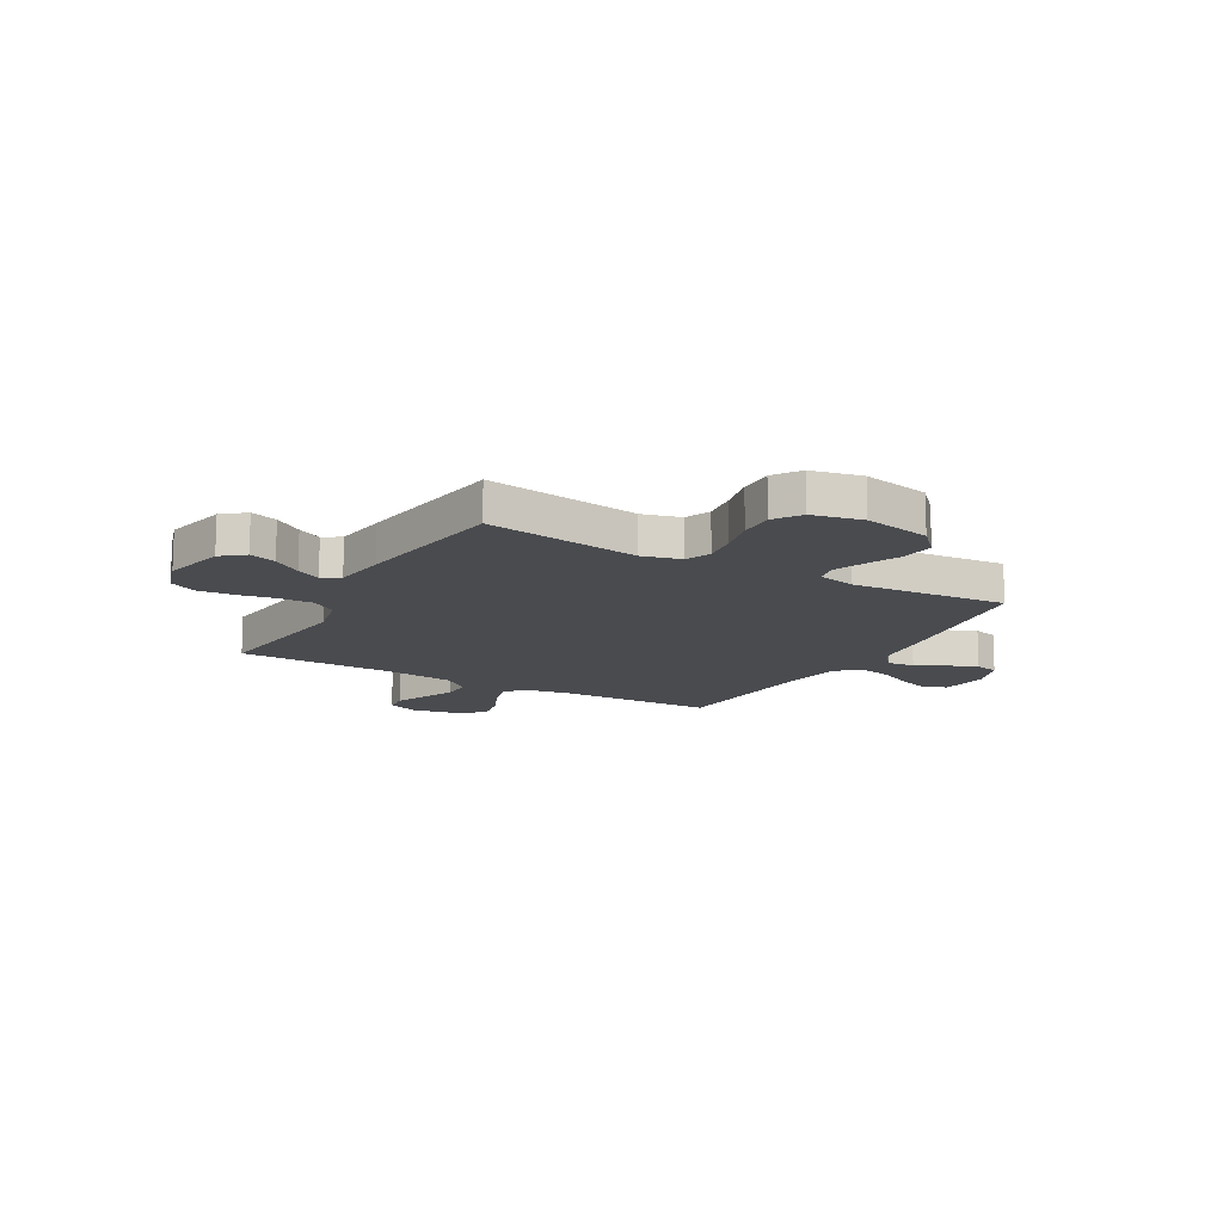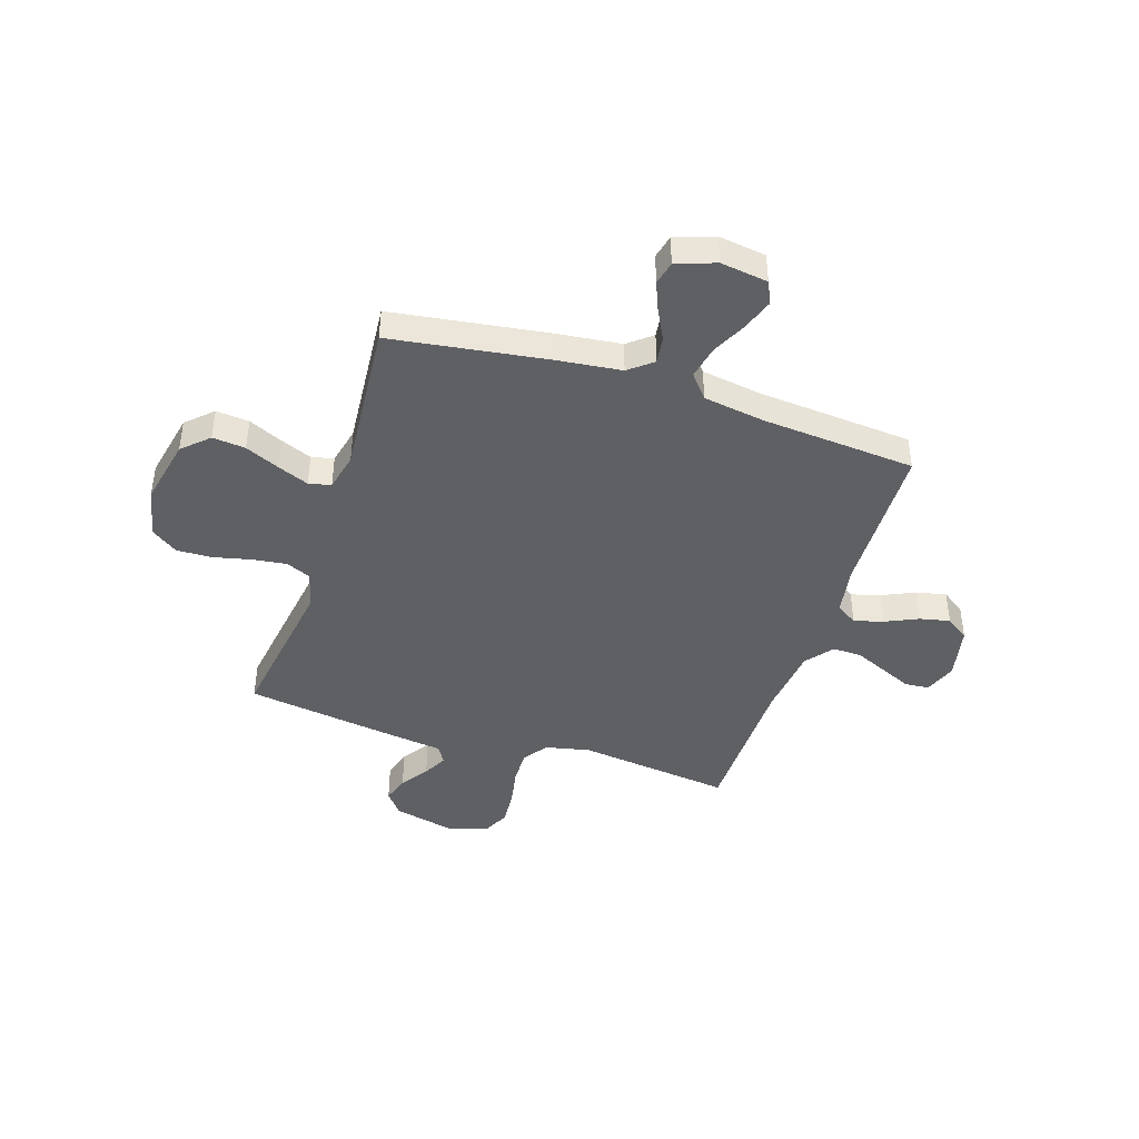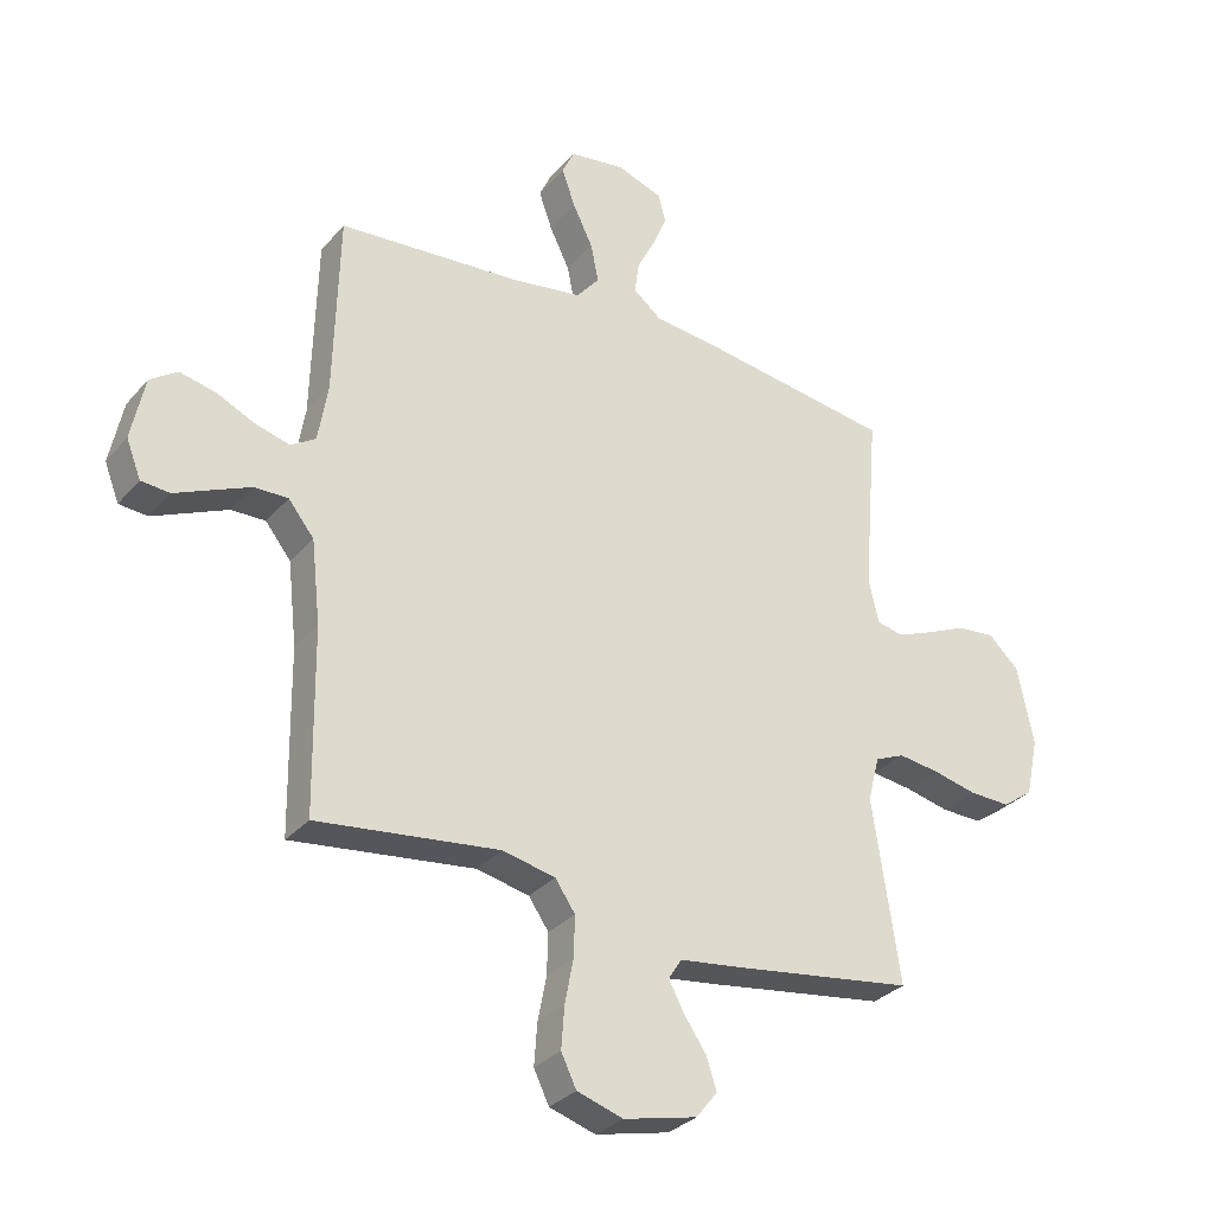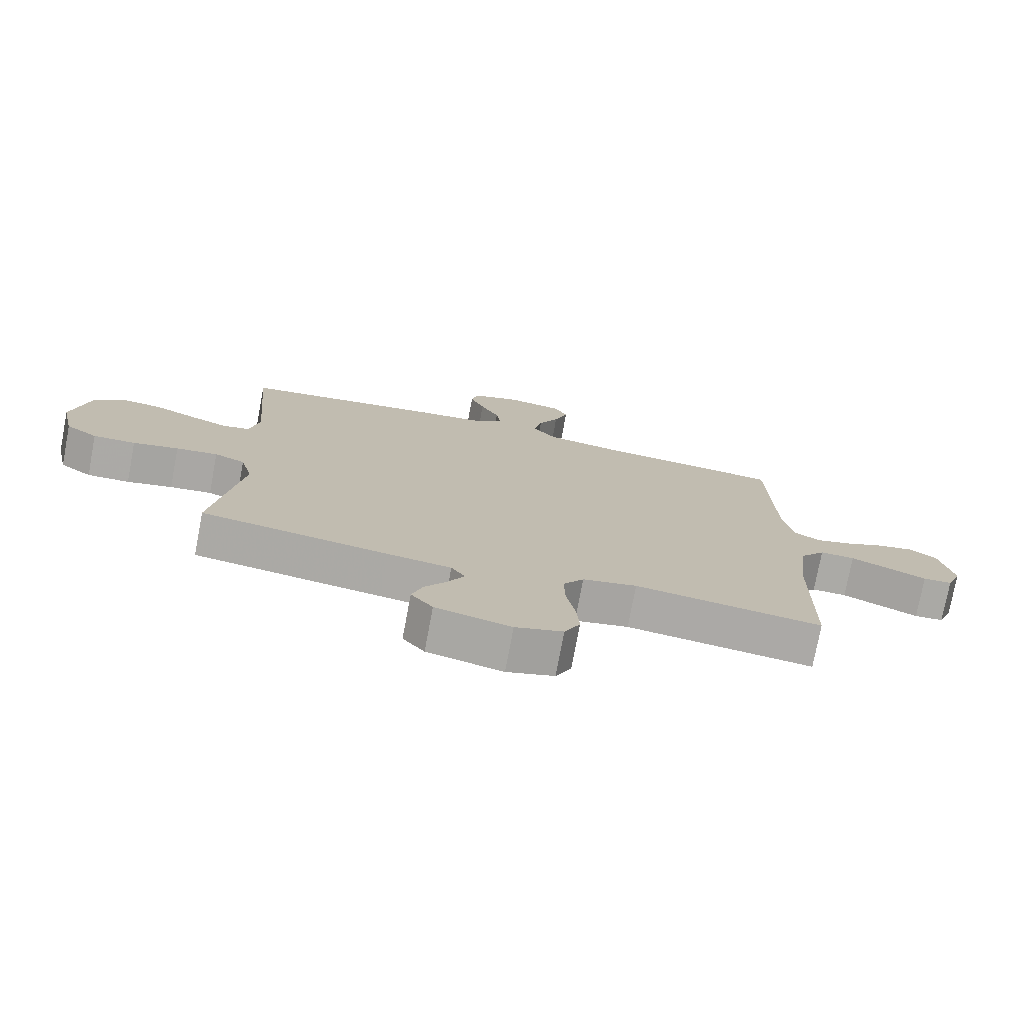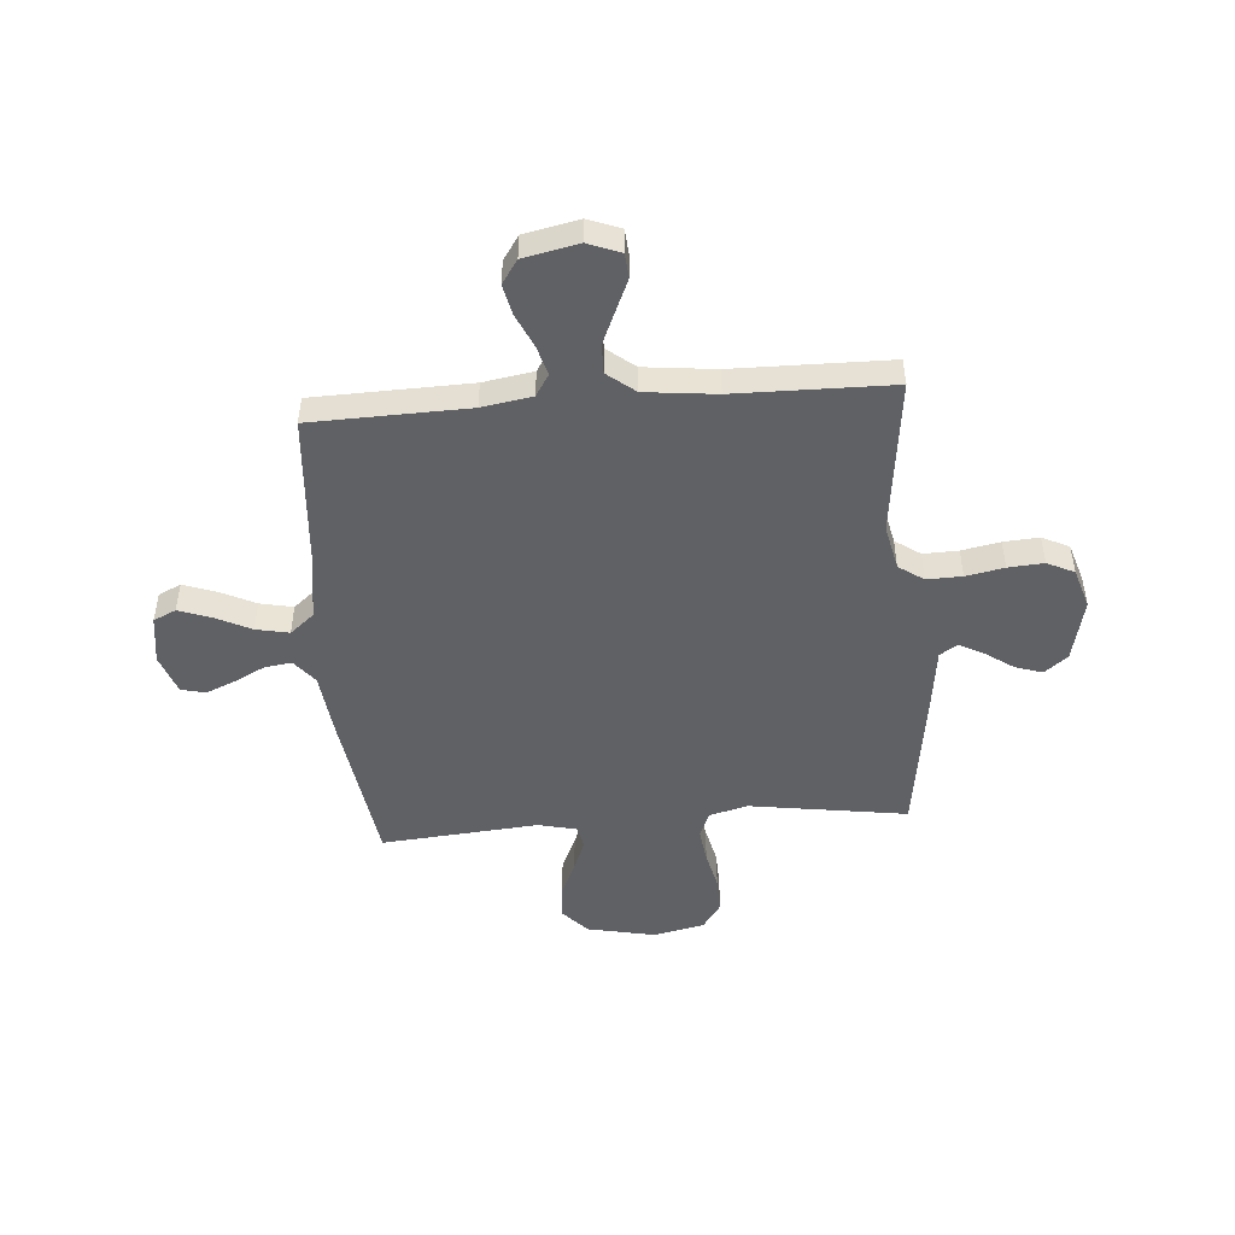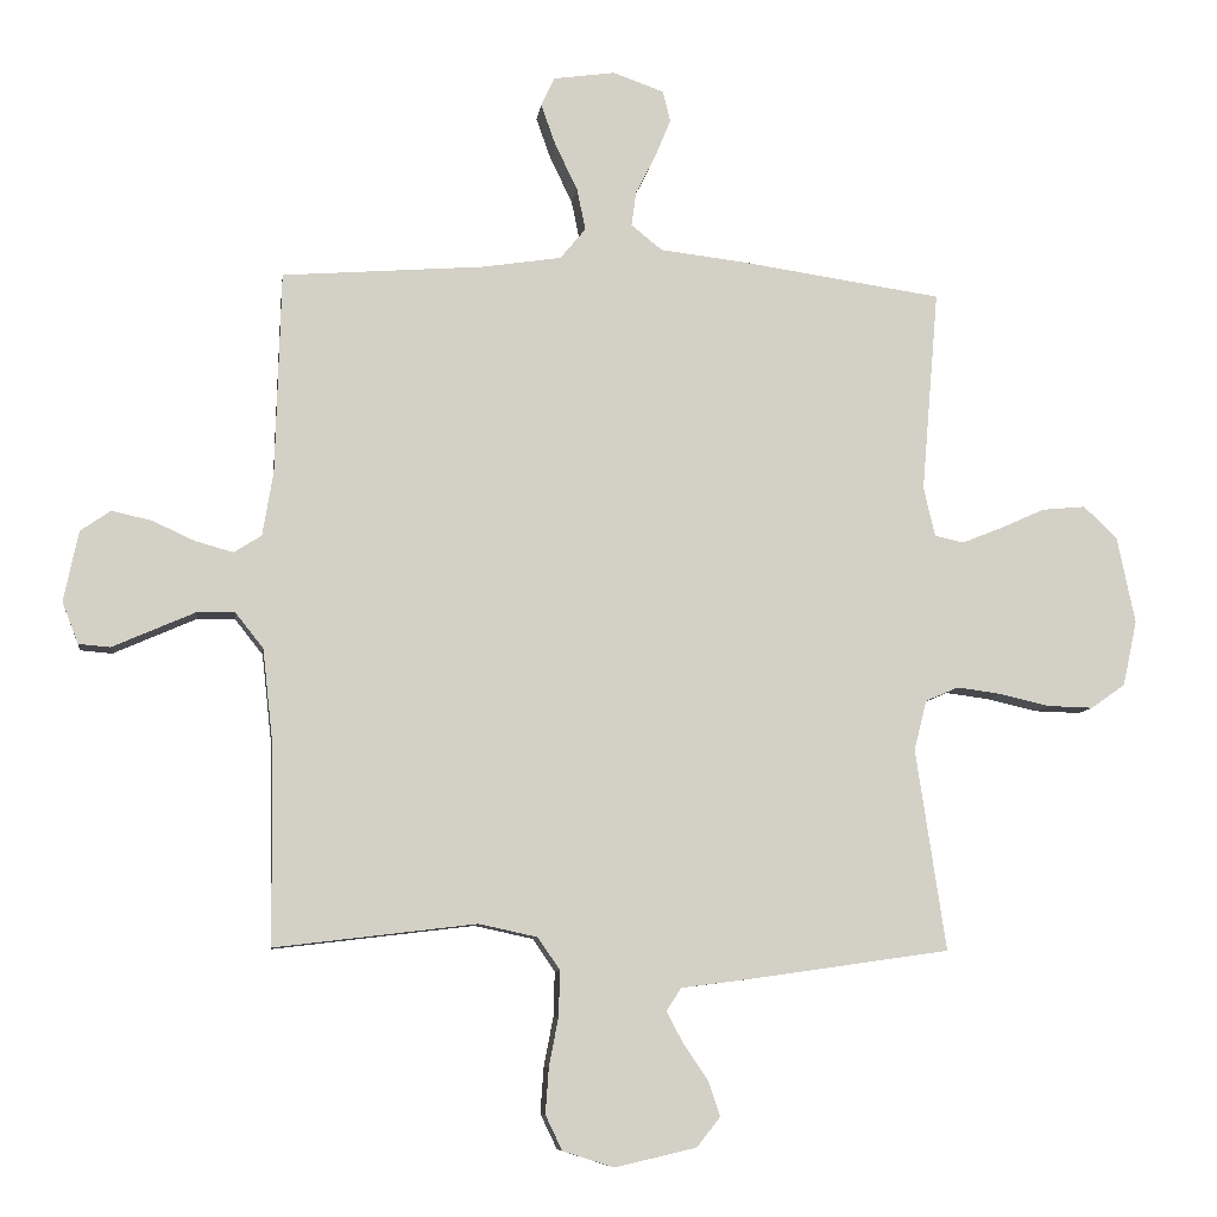
<metadata>
{"format":"obj","ext":"obj","renderer":"f3d","projection":"perspective","resolution":1024,"background":"white","views":[{"elev":-14.1,"azim":-119.5,"up":"+Y"},{"elev":-43.1,"azim":-18.0,"up":"+Y"},{"elev":-30.9,"azim":146.9,"up":"+Z"},{"elev":-75.8,"azim":-10.7,"up":"+Z"},{"elev":-48.8,"azim":94.5,"up":"+Y"},{"elev":-8.5,"azim":172.6,"up":"+Z"}]}
</metadata>
<code>
v -0.5 0.07 -0.5
v -0.455 0.07 -0.2
v -0.474 0.07 -0.126
v -0.523 0.07 -0.105
v -0.59 0.07 -0.114
v -0.663 0.07 -0.131
v -0.731 0.07 -0.133
v -0.782 0.07 -0.097
v -0.803 0.07 0
v -0.776 0.07 0.13
v -0.726 0.07 0.177
v -0.662 0.07 0.171
v -0.595 0.07 0.141
v -0.535 0.07 0.117
v -0.492 0.07 0.127
v -0.475 0.07 0.2
v -0.5 0.07 0.5
v -0.2 0.07 0.544
v -0.073 0.07 0.559
v -0.027 0.07 0.596
v -0.034 0.07 0.648
v -0.064 0.07 0.707
v -0.087 0.07 0.763
v -0.076 0.07 0.809
v 0 0.07 0.836
v 0.092 0.07 0.823
v 0.112 0.07 0.78
v 0.09 0.07 0.718
v 0.057 0.07 0.65
v 0.044 0.07 0.587
v 0.082 0.07 0.541
v 0.2 0.07 0.523
v 0.5 0.07 0.5
v 0.508 0.07 0.2
v 0.524 0.07 0.104
v 0.565 0.07 0.078
v 0.622 0.07 0.094
v 0.685 0.07 0.123
v 0.744 0.07 0.136
v 0.789 0.07 0.105
v 0.811 0.07 0
v 0.787 0.07 -0.062
v 0.74 0.07 -0.066
v 0.681 0.07 -0.04
v 0.617 0.07 -0.012
v 0.561 0.07 -0.011
v 0.519 0.07 -0.064
v 0.504 0.07 -0.2
v 0.5 0.07 -0.5
v 0.2 0.07 -0.464
v 0.113 0.07 -0.483
v 0.08 0.07 -0.531
v 0.082 0.07 -0.598
v 0.096 0.07 -0.671
v 0.101 0.07 -0.739
v 0.076 0.07 -0.791
v 0 0.07 -0.815
v -0.121 0.07 -0.787
v -0.156 0.07 -0.743
v -0.139 0.07 -0.691
v -0.102 0.07 -0.637
v -0.077 0.07 -0.59
v -0.099 0.07 -0.556
v -0.2 0.07 -0.543
v -0.5 0 -0.5
v -0.455 0 -0.2
v -0.474 0 -0.126
v -0.523 0 -0.105
v -0.59 0 -0.114
v -0.663 0 -0.131
v -0.731 0 -0.133
v -0.782 0 -0.097
v -0.803 0 0
v -0.776 0 0.13
v -0.726 0 0.177
v -0.662 0 0.171
v -0.595 0 0.141
v -0.535 0 0.117
v -0.492 0 0.127
v -0.475 0 0.2
v -0.5 0 0.5
v -0.2 0 0.544
v -0.073 0 0.559
v -0.027 0 0.596
v -0.034 0 0.648
v -0.064 0 0.707
v -0.087 0 0.763
v -0.076 0 0.809
v 0 0 0.836
v 0.092 0 0.823
v 0.112 0 0.78
v 0.09 0 0.718
v 0.057 0 0.65
v 0.044 0 0.587
v 0.082 0 0.541
v 0.2 0 0.523
v 0.5 0 0.5
v 0.508 0 0.2
v 0.524 0 0.104
v 0.565 0 0.078
v 0.622 0 0.094
v 0.685 0 0.123
v 0.744 0 0.136
v 0.789 0 0.105
v 0.811 0 0
v 0.787 0 -0.062
v 0.74 0 -0.066
v 0.681 0 -0.04
v 0.617 0 -0.012
v 0.561 0 -0.011
v 0.519 0 -0.064
v 0.504 0 -0.2
v 0.5 0 -0.5
v 0.2 0 -0.464
v 0.113 0 -0.483
v 0.08 0 -0.531
v 0.082 0 -0.598
v 0.096 0 -0.671
v 0.101 0 -0.739
v 0.076 0 -0.791
v 0 0 -0.815
v -0.121 0 -0.787
v -0.156 0 -0.743
v -0.139 0 -0.691
v -0.102 0 -0.637
v -0.077 0 -0.59
v -0.099 0 -0.556
v -0.2 0 -0.543
f 63 64 1 2
f 58 59 60 61
f 58 61 62
f 57 58 62
f 56 57 62
f 53 54 55 56
f 52 53 56 62
f 51 52 62 63
f 48 49 50
f 47 48 50 51
f 46 47 51 63
f 41 42 43 44
f 41 44 45
f 40 41 45 46
f 37 38 39 40
f 36 37 40 46
f 32 33 34
f 31 32 34 35
f 26 27 28 29
f 26 29 30
f 25 26 30
f 24 25 30
f 21 22 23 24
f 21 24 30
f 20 21 30 31
f 16 17 18 19
f 15 16 19 20
f 10 11 12 13
f 10 13 14
f 9 10 14
f 8 9 14 15
f 5 6 7 8
f 4 5 8 15
f 46 63 2 3
f 35 36 46 3
f 15 20 31 35
f 3 4 15 35
f 66 65 128 127
f 125 124 123 122
f 126 125 122
f 126 122 121
f 126 121 120
f 120 119 118 117
f 126 120 117 116
f 127 126 116 115
f 114 113 112
f 115 114 112 111
f 127 115 111 110
f 108 107 106 105
f 109 108 105
f 110 109 105 104
f 104 103 102 101
f 110 104 101 100
f 98 97 96
f 99 98 96 95
f 93 92 91 90
f 94 93 90
f 94 90 89
f 94 89 88
f 88 87 86 85
f 94 88 85
f 95 94 85 84
f 83 82 81 80
f 84 83 80 79
f 77 76 75 74
f 78 77 74
f 78 74 73
f 79 78 73 72
f 72 71 70 69
f 79 72 69 68
f 67 66 127 110
f 67 110 100 99
f 99 95 84 79
f 99 79 68 67
f 1 65 66 2
f 2 66 67 3
f 3 67 68 4
f 4 68 69 5
f 5 69 70 6
f 6 70 71 7
f 7 71 72 8
f 8 72 73 9
f 9 73 74 10
f 10 74 75 11
f 11 75 76 12
f 12 76 77 13
f 13 77 78 14
f 14 78 79 15
f 15 79 80 16
f 16 80 81 17
f 17 81 82 18
f 18 82 83 19
f 19 83 84 20
f 20 84 85 21
f 21 85 86 22
f 22 86 87 23
f 23 87 88 24
f 24 88 89 25
f 25 89 90 26
f 26 90 91 27
f 27 91 92 28
f 28 92 93 29
f 29 93 94 30
f 30 94 95 31
f 31 95 96 32
f 32 96 97 33
f 33 97 98 34
f 34 98 99 35
f 35 99 100 36
f 36 100 101 37
f 37 101 102 38
f 38 102 103 39
f 39 103 104 40
f 40 104 105 41
f 41 105 106 42
f 42 106 107 43
f 43 107 108 44
f 44 108 109 45
f 45 109 110 46
f 46 110 111 47
f 47 111 112 48
f 48 112 113 49
f 49 113 114 50
f 50 114 115 51
f 51 115 116 52
f 52 116 117 53
f 53 117 118 54
f 54 118 119 55
f 55 119 120 56
f 56 120 121 57
f 57 121 122 58
f 58 122 123 59
f 59 123 124 60
f 60 124 125 61
f 61 125 126 62
f 62 126 127 63
f 63 127 128 64
f 64 128 65 1

</code>
